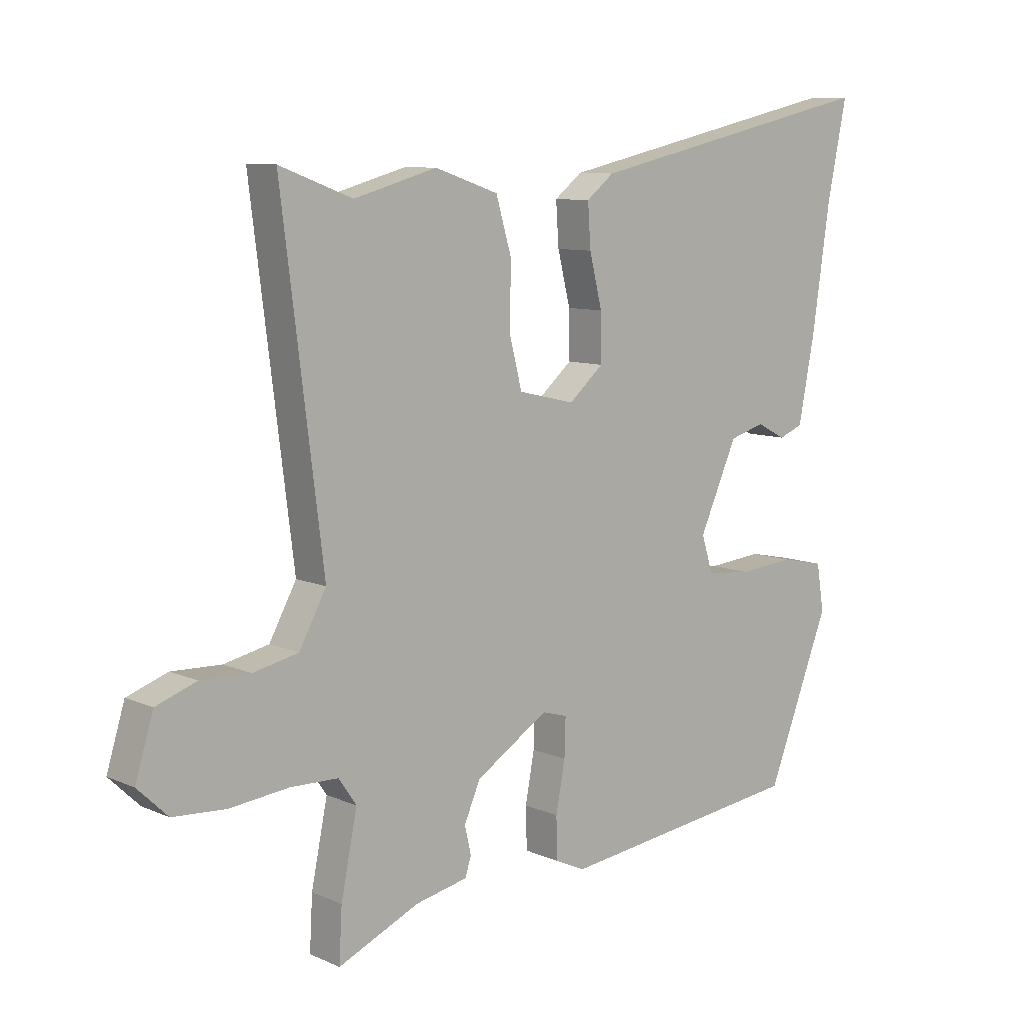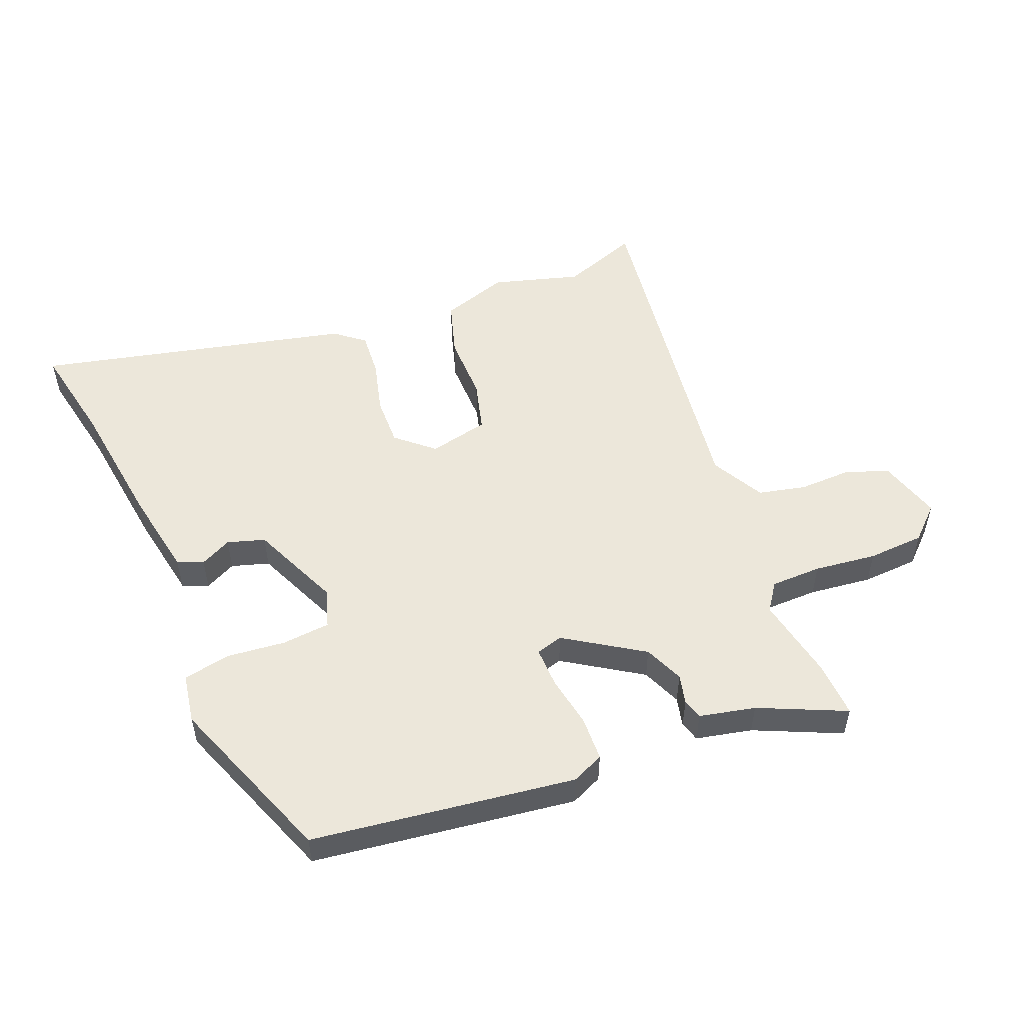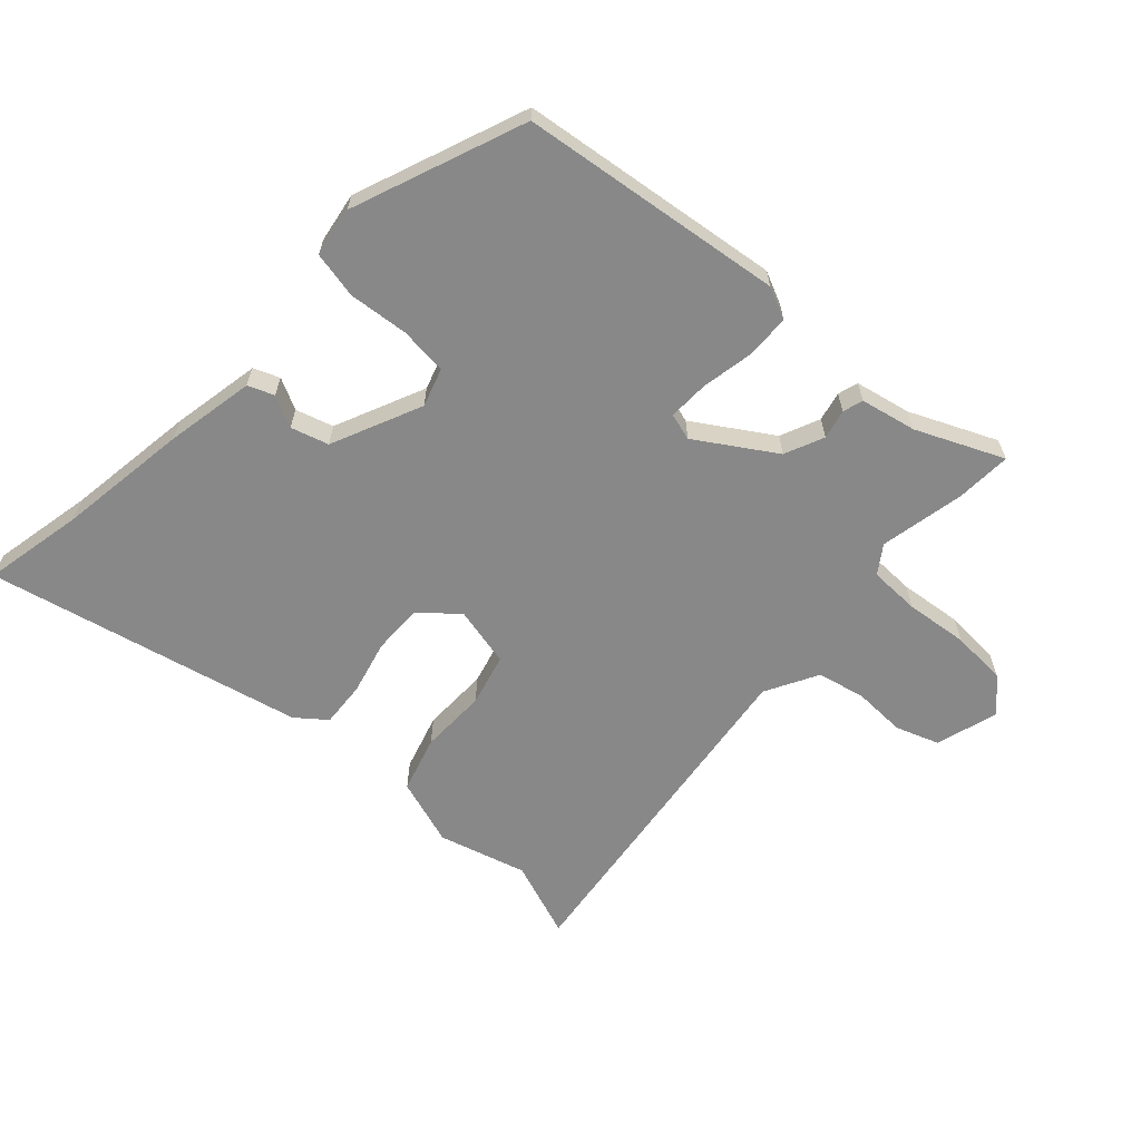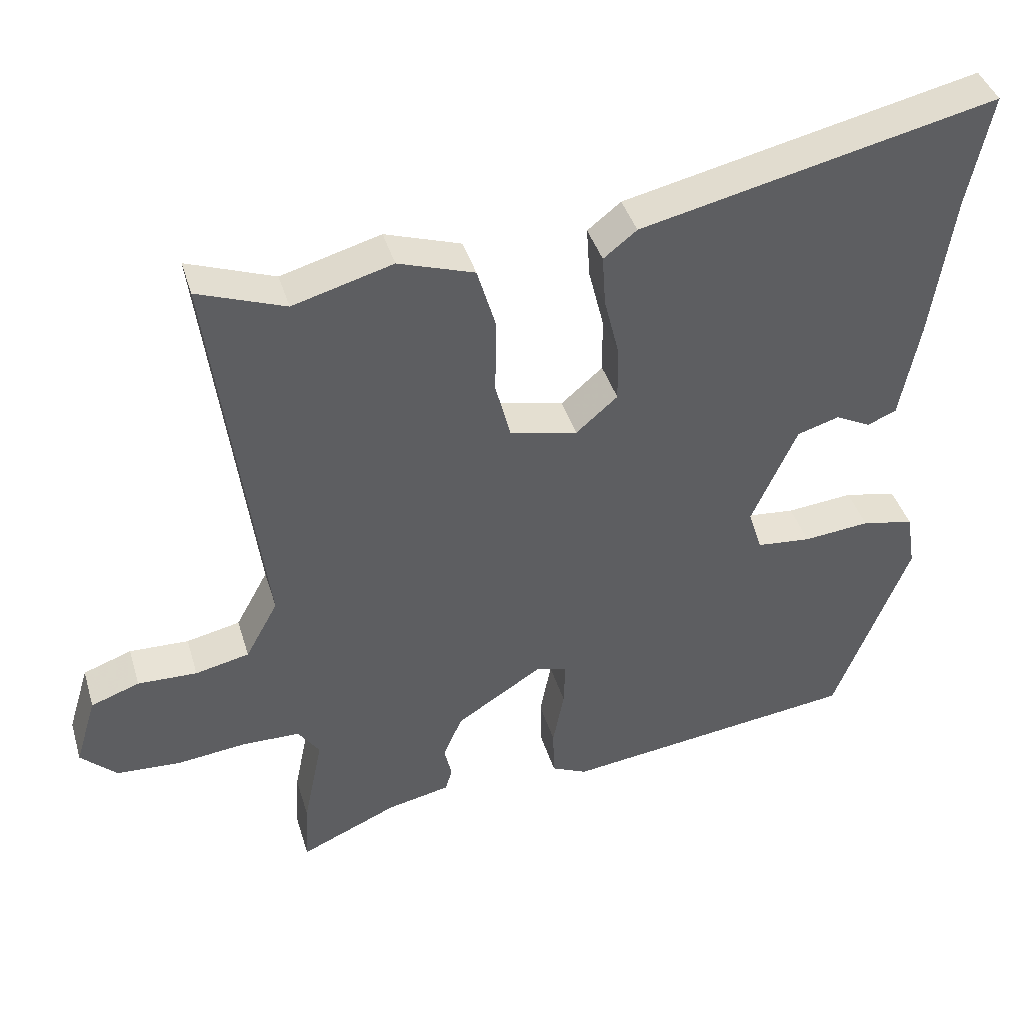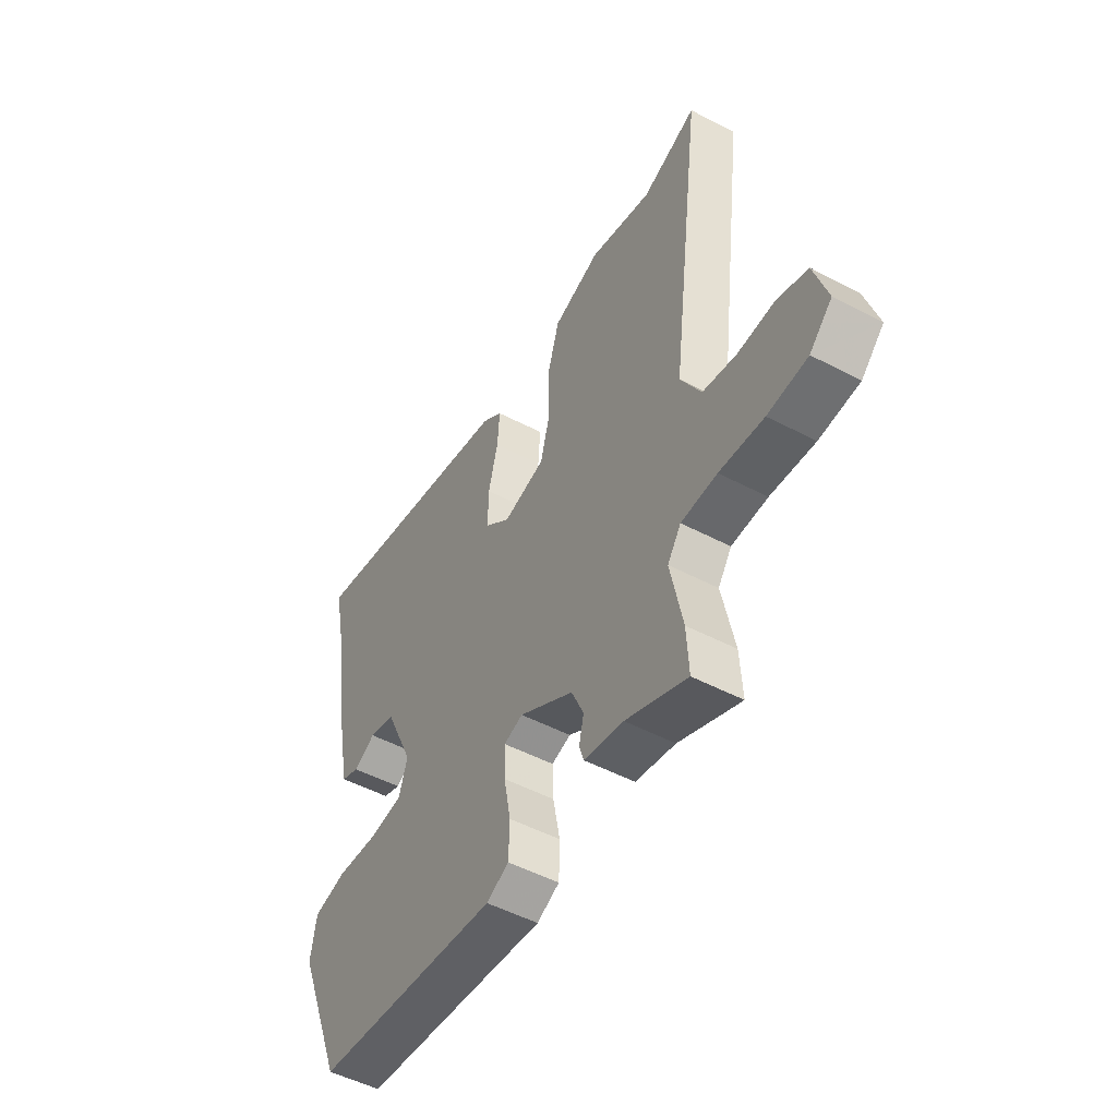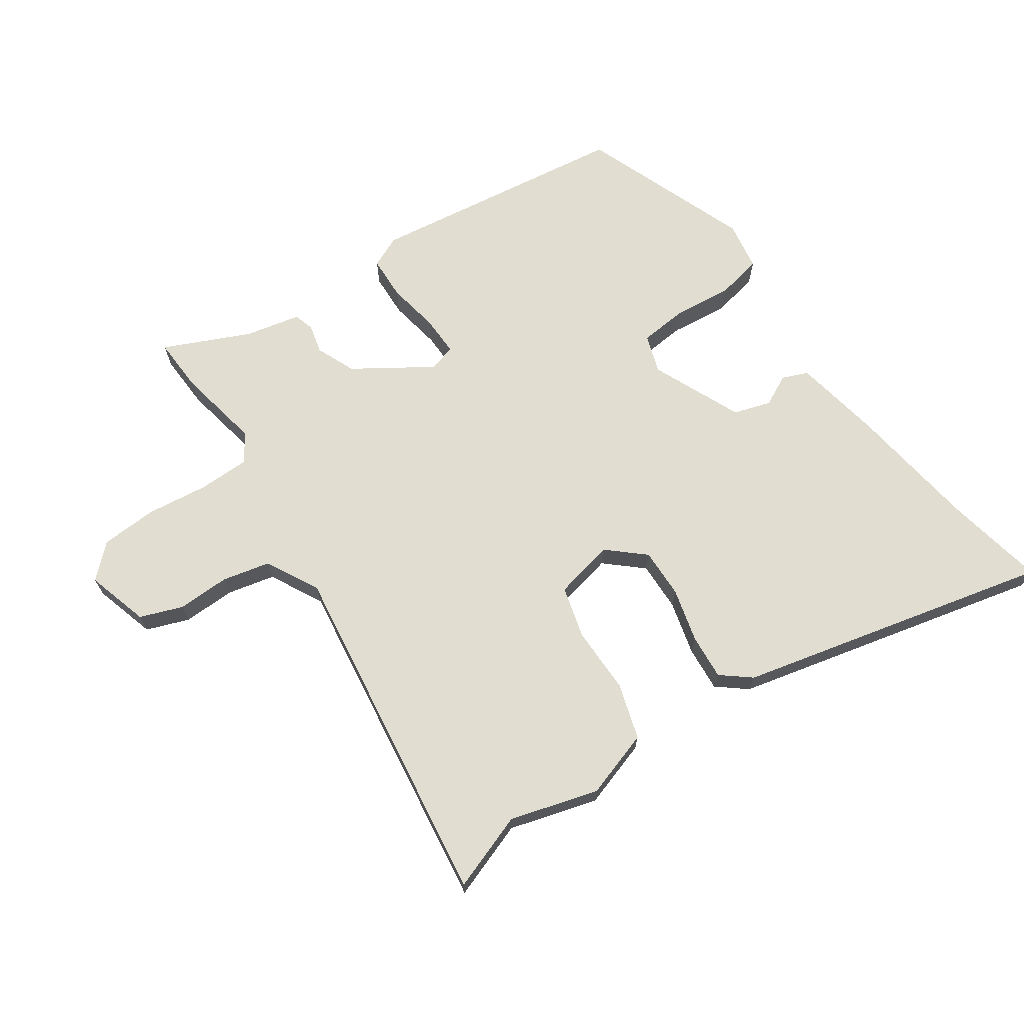
<metadata>
{"format":"obj","ext":"obj","renderer":"f3d","projection":"perspective","resolution":1024,"background":"white","views":[{"elev":9.1,"azim":-41.0,"up":"+Z"},{"elev":52.4,"azim":158.5,"up":"+Y"},{"elev":-62.8,"azim":137.6,"up":"+Y"},{"elev":41.3,"azim":-16.4,"up":"+Z"},{"elev":-51.2,"azim":-119.7,"up":"+Z"},{"elev":68.6,"azim":-33.9,"up":"+Y"}]}
</metadata>
<code>
v 0.389 0.07 -0.487
v -0.04 0.07 -0.54
v -0.092 0.07 -0.516
v -0.094 0.07 -0.444
v -0.078 0.07 -0.359
v -0.076 0.07 -0.293
v -0.12 0.07 -0.28
v -0.246 0.07 -0.36
v -0.274 0.07 -0.424
v -0.263 0.07 -0.472
v -0.273 0.07 -0.505
v -0.364 0.07 -0.524
v -0.505 0.07 -0.586
v -0.5 0.07 -0.495
v -0.472 0.07 -0.357
v -0.503 0.07 -0.312
v -0.586 0.07 -0.31
v -0.688 0.07 -0.321
v -0.78 0.07 -0.315
v -0.832 0.07 -0.265
v -0.801 0.07 -0.163
v -0.731 0.07 -0.138
v -0.645 0.07 -0.141
v -0.567 0.07 -0.124
v -0.52 0.07 -0.038
v -0.592 0.07 0.534
v -0.466 0.07 0.487
v -0.322 0.07 0.527
v -0.212 0.07 0.49
v -0.185 0.07 0.398
v -0.187 0.07 0.289
v -0.165 0.07 0.204
v -0.067 0.07 0.181
v -0.007 0.07 0.233
v -0.008 0.07 0.314
v -0.03 0.07 0.403
v -0.035 0.07 0.477
v 0.013 0.07 0.515
v 0.527 0.07 0.63
v 0.493 0.07 0.465
v 0.462 0.07 0.252
v 0.434 0.07 0.107
v 0.392 0.07 0.09
v 0.341 0.07 0.116
v 0.28 0.07 0.098
v 0.214 0.07 -0.049
v 0.234 0.07 -0.112
v 0.313 0.07 -0.12
v 0.409 0.07 -0.111
v 0.485 0.07 -0.127
v 0.498 0.07 -0.208
v 0.389 0 -0.487
v -0.04 0 -0.54
v -0.092 0 -0.516
v -0.094 0 -0.444
v -0.078 0 -0.359
v -0.076 0 -0.293
v -0.12 0 -0.28
v -0.246 0 -0.36
v -0.274 0 -0.424
v -0.263 0 -0.472
v -0.273 0 -0.505
v -0.364 0 -0.524
v -0.505 0 -0.586
v -0.5 0 -0.495
v -0.472 0 -0.357
v -0.503 0 -0.312
v -0.586 0 -0.31
v -0.688 0 -0.321
v -0.78 0 -0.315
v -0.832 0 -0.265
v -0.801 0 -0.163
v -0.731 0 -0.138
v -0.645 0 -0.141
v -0.567 0 -0.124
v -0.52 0 -0.038
v -0.592 0 0.534
v -0.466 0 0.487
v -0.322 0 0.527
v -0.212 0 0.49
v -0.185 0 0.398
v -0.187 0 0.289
v -0.165 0 0.204
v -0.067 0 0.181
v -0.007 0 0.233
v -0.008 0 0.314
v -0.03 0 0.403
v -0.035 0 0.477
v 0.013 0 0.515
v 0.527 0 0.63
v 0.493 0 0.465
v 0.462 0 0.252
v 0.434 0 0.107
v 0.392 0 0.09
v 0.341 0 0.116
v 0.28 0 0.098
v 0.214 0 -0.049
v 0.234 0 -0.112
v 0.313 0 -0.12
v 0.409 0 -0.111
v 0.485 0 -0.127
v 0.498 0 -0.208
f 48 49 50 51
f 47 48 51 1
f 41 42 43 44
f 40 41 44 45
f 39 40 45
f 38 39 45
f 35 36 37 38
f 34 35 38 45
f 33 34 45 46
f 28 29 30 31
f 27 28 31 32
f 25 26 27 32
f 24 25 32 33
f 20 21 22 23
f 20 23 24
f 17 18 19 20
f 16 17 20 24
f 15 16 24 33
f 12 13 14 15
f 9 10 11 12
f 8 9 12 15
f 7 8 15 33
f 2 3 4 5
f 47 1 2 5
f 47 5 6
f 33 46 47
f 6 7 33 47
f 102 101 100 99
f 52 102 99 98
f 95 94 93 92
f 96 95 92 91
f 96 91 90
f 96 90 89
f 89 88 87 86
f 96 89 86 85
f 97 96 85 84
f 82 81 80 79
f 83 82 79 78
f 83 78 77 76
f 84 83 76 75
f 74 73 72 71
f 75 74 71
f 71 70 69 68
f 75 71 68 67
f 84 75 67 66
f 66 65 64 63
f 63 62 61 60
f 66 63 60 59
f 84 66 59 58
f 56 55 54 53
f 56 53 52 98
f 57 56 98
f 98 97 84
f 98 84 58 57
f 1 52 53 2
f 2 53 54 3
f 3 54 55 4
f 4 55 56 5
f 5 56 57 6
f 6 57 58 7
f 7 58 59 8
f 8 59 60 9
f 9 60 61 10
f 10 61 62 11
f 11 62 63 12
f 12 63 64 13
f 13 64 65 14
f 14 65 66 15
f 15 66 67 16
f 16 67 68 17
f 17 68 69 18
f 18 69 70 19
f 19 70 71 20
f 20 71 72 21
f 21 72 73 22
f 22 73 74 23
f 23 74 75 24
f 24 75 76 25
f 25 76 77 26
f 26 77 78 27
f 27 78 79 28
f 28 79 80 29
f 29 80 81 30
f 30 81 82 31
f 31 82 83 32
f 32 83 84 33
f 33 84 85 34
f 34 85 86 35
f 35 86 87 36
f 36 87 88 37
f 37 88 89 38
f 38 89 90 39
f 39 90 91 40
f 40 91 92 41
f 41 92 93 42
f 42 93 94 43
f 43 94 95 44
f 44 95 96 45
f 45 96 97 46
f 46 97 98 47
f 47 98 99 48
f 48 99 100 49
f 49 100 101 50
f 50 101 102 51
f 51 102 52 1

</code>
